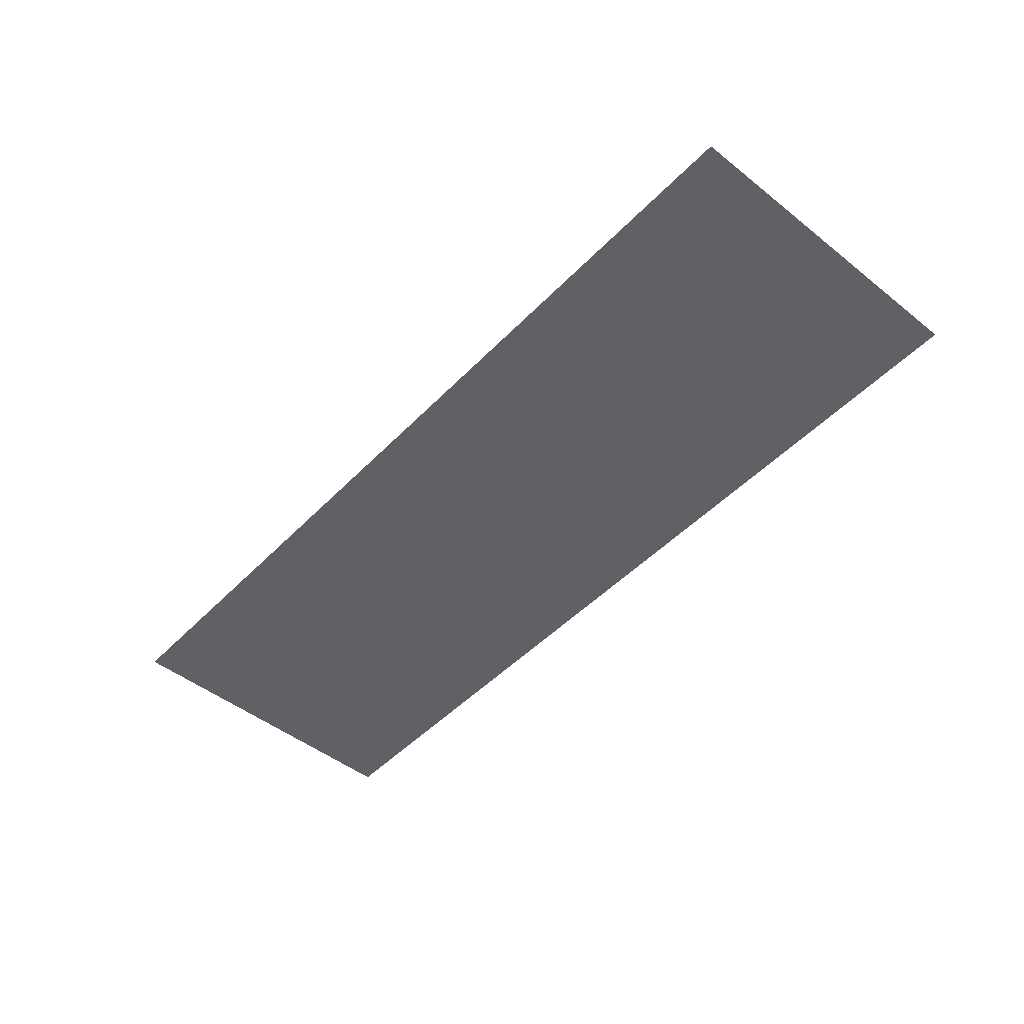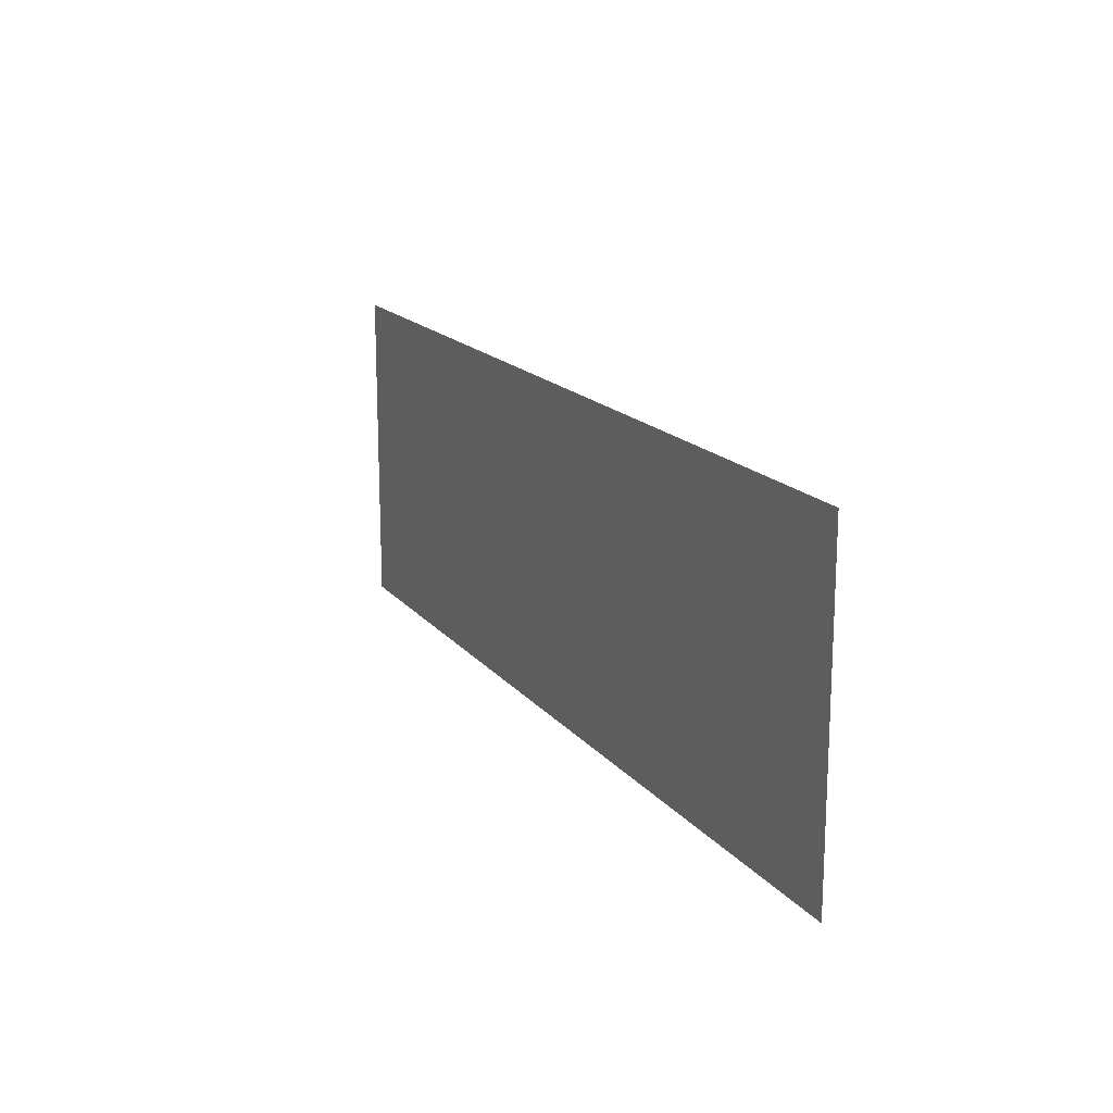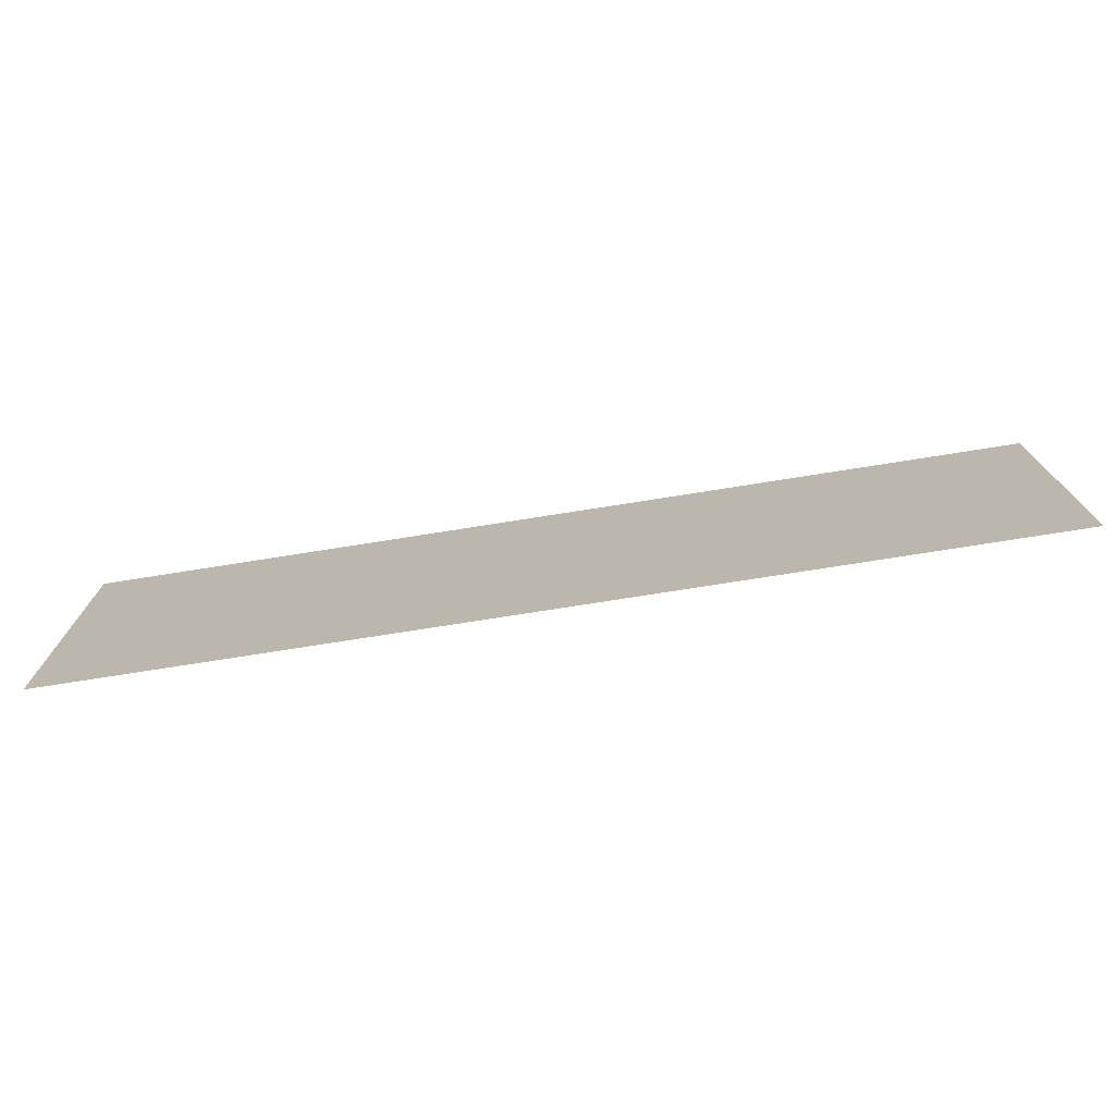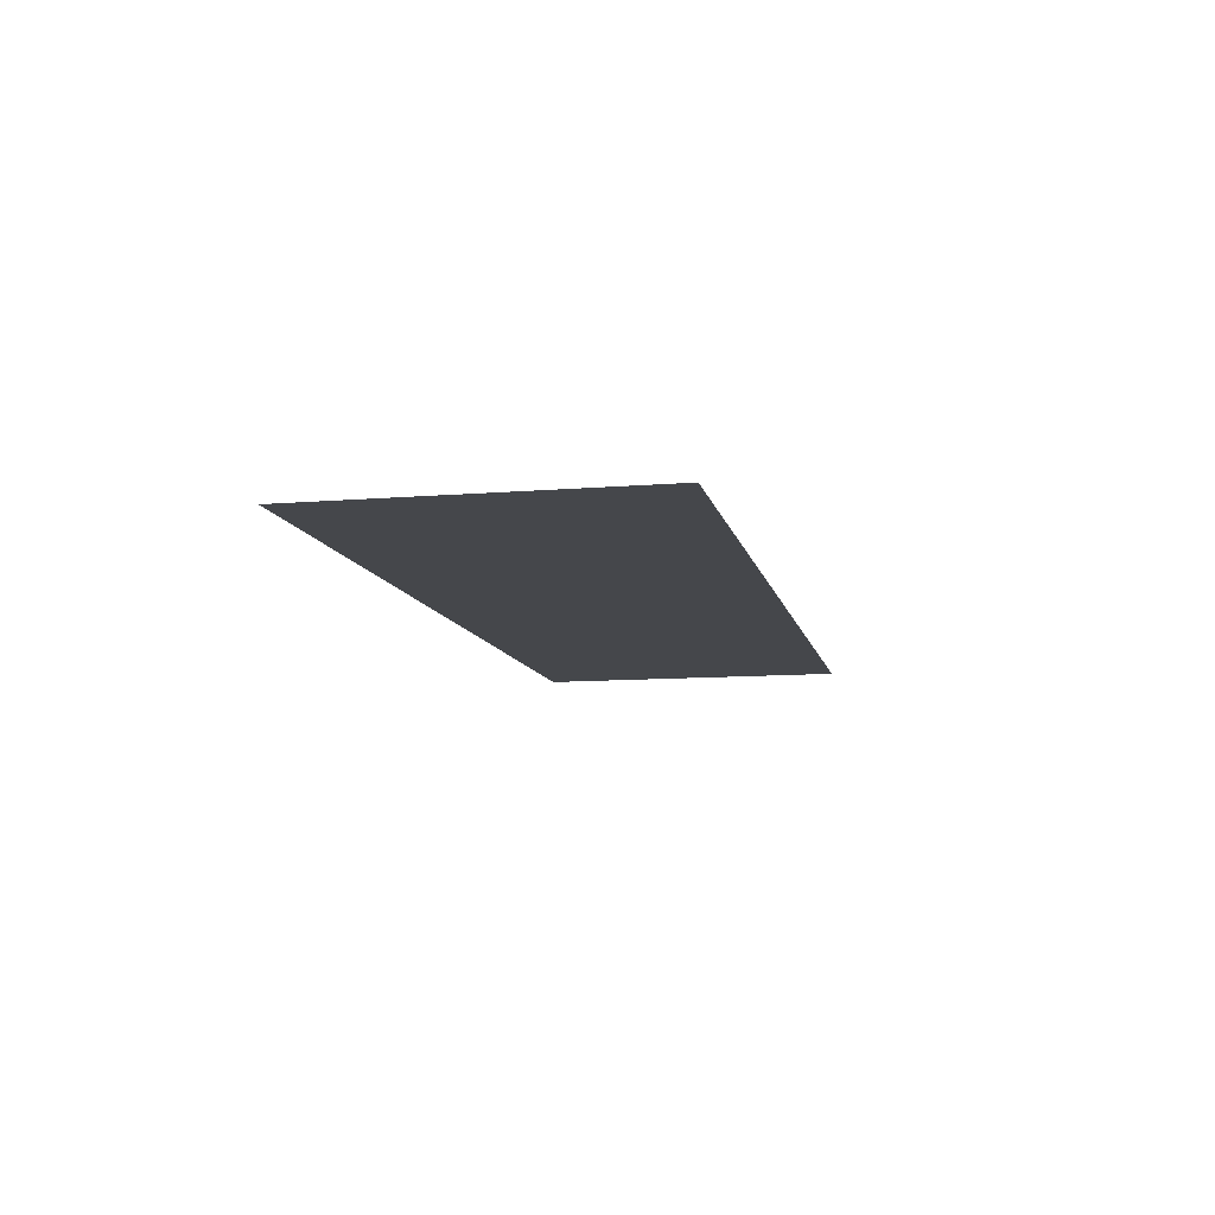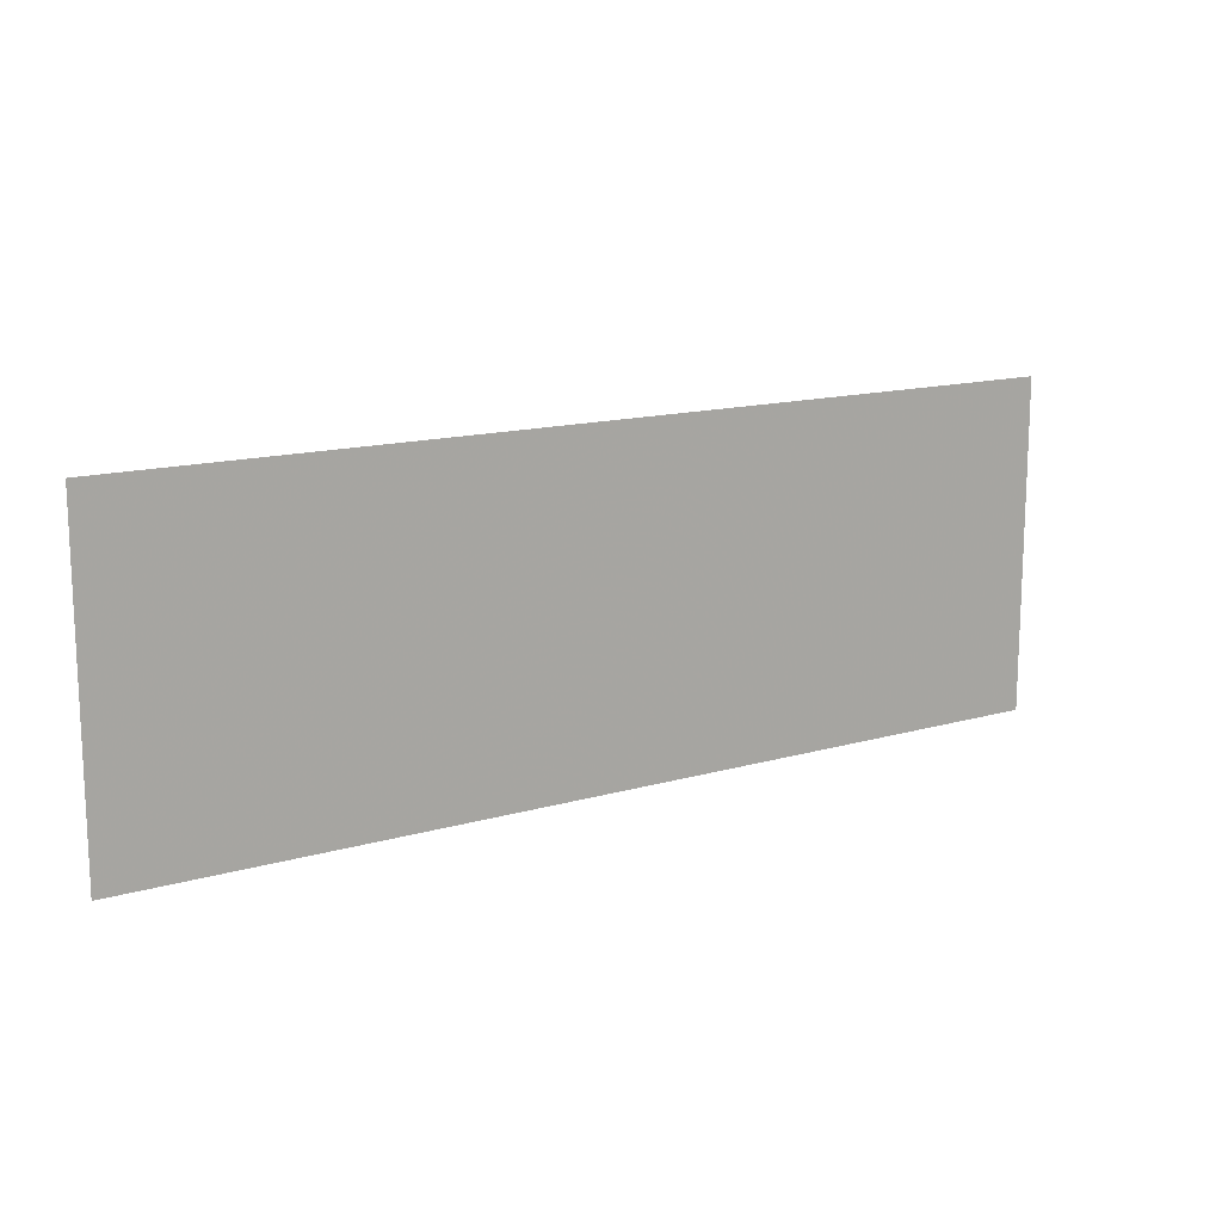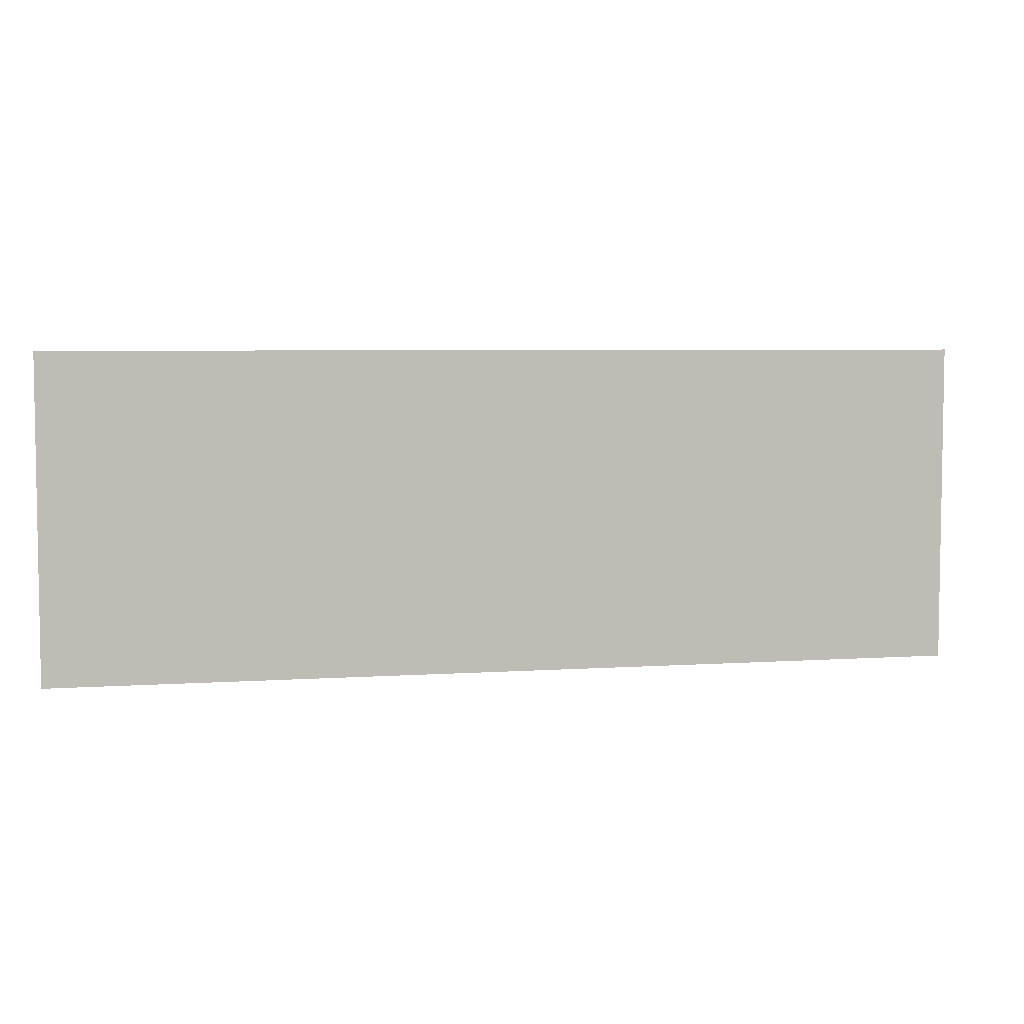
<metadata>
{"format":"obj","ext":"obj","renderer":"f3d","projection":"perspective","resolution":1024,"background":"white","views":[{"elev":-48.3,"azim":-131.4,"up":"+Z"},{"elev":16.8,"azim":-115.5,"up":"+Y"},{"elev":-74.5,"azim":9.0,"up":"+Y"},{"elev":-10.3,"azim":101.9,"up":"+Z"},{"elev":14.4,"azim":147.7,"up":"+Y"},{"elev":5.3,"azim":-11.9,"up":"+Y"}]}
</metadata>
<code>
v 5 -0.875 0
v 2.5 -1.75 0
v 2.5 -0.875 0
v 0 -0.875 0
v -2.5 -1.75 0
v -2.5 -0.875 0
v 0 0.875 0
v -2.5 0 0
v -2.5 0.875 0
v 5 0.875 0
v 2.5 0 0
v 2.5 0.875 0
v 0 0 0
v 2.5 1.75 0
v 0 1.75 0
v 5 1.75 0
v -5 0 0
v -5 0.875 0
v -2.5 1.75 0
v -5 1.75 0
v -5 -1.75 0
v -5 -0.875 0
v 0 -1.75 0
v 5 0 0
v 5 -1.75 0
f 1 2 3
f 4 5 6
f 7 8 9
f 10 11 12
f 12 13 7
f 14 7 15
f 16 12 14
f 9 17 18
f 19 18 20
f 15 9 19
f 6 21 22
f 8 22 17
f 13 6 8
f 3 23 4
f 11 4 13
f 24 3 11
f 1 25 2
f 4 23 5
f 7 13 8
f 10 24 11
f 12 11 13
f 14 12 7
f 16 10 12
f 9 8 17
f 19 9 18
f 15 7 9
f 6 5 21
f 8 6 22
f 13 4 6
f 3 2 23
f 11 3 4
f 24 1 3

</code>
